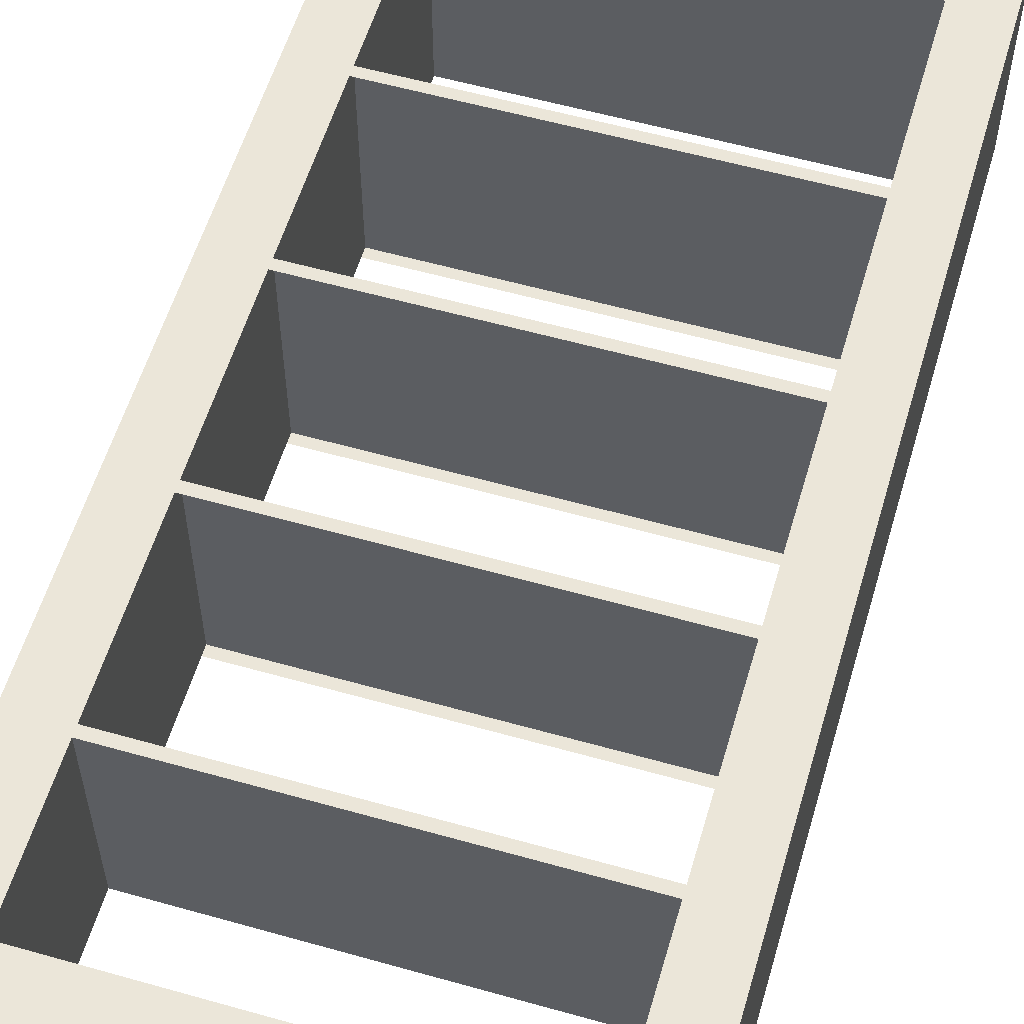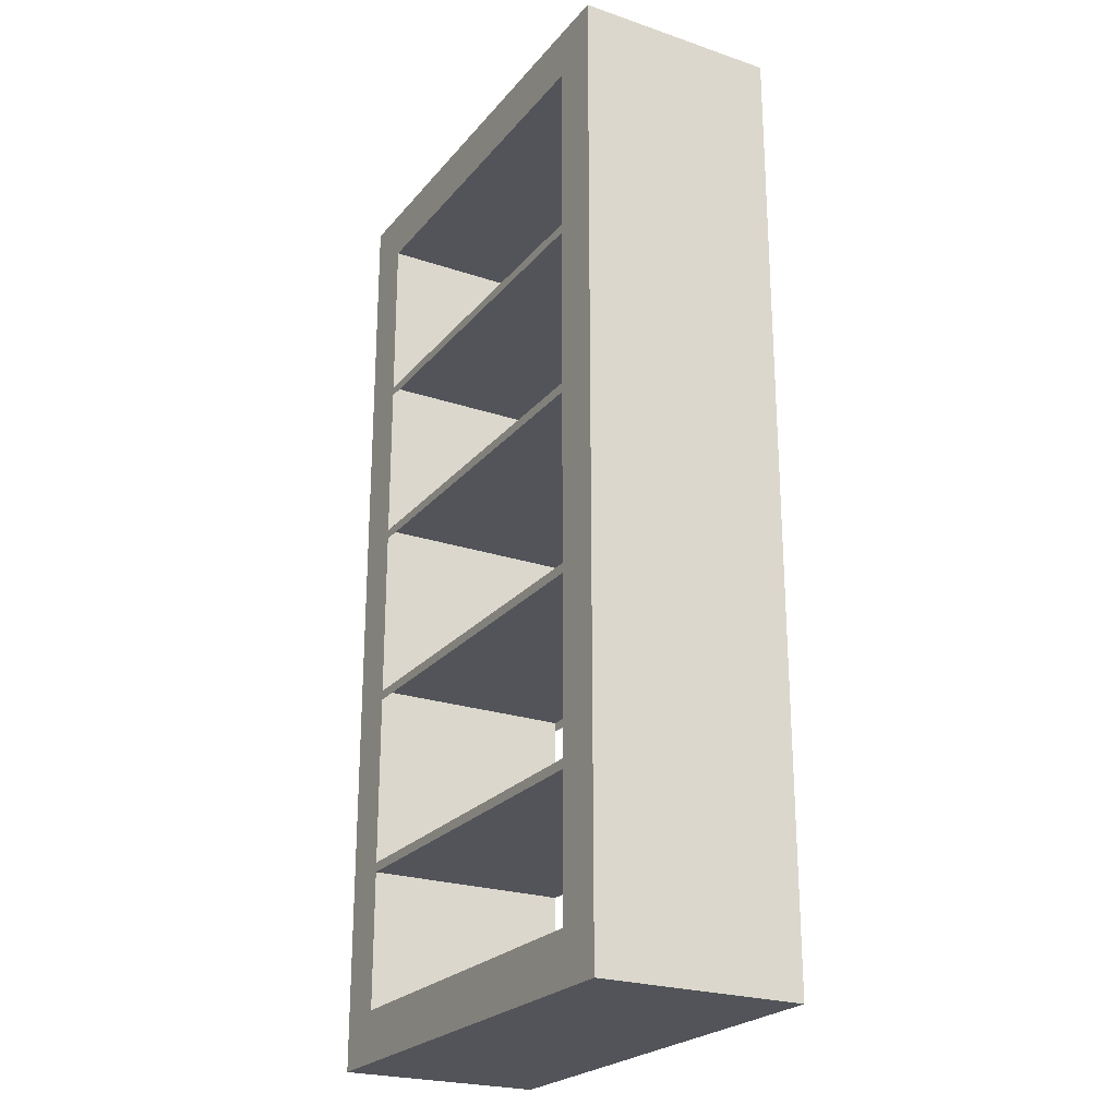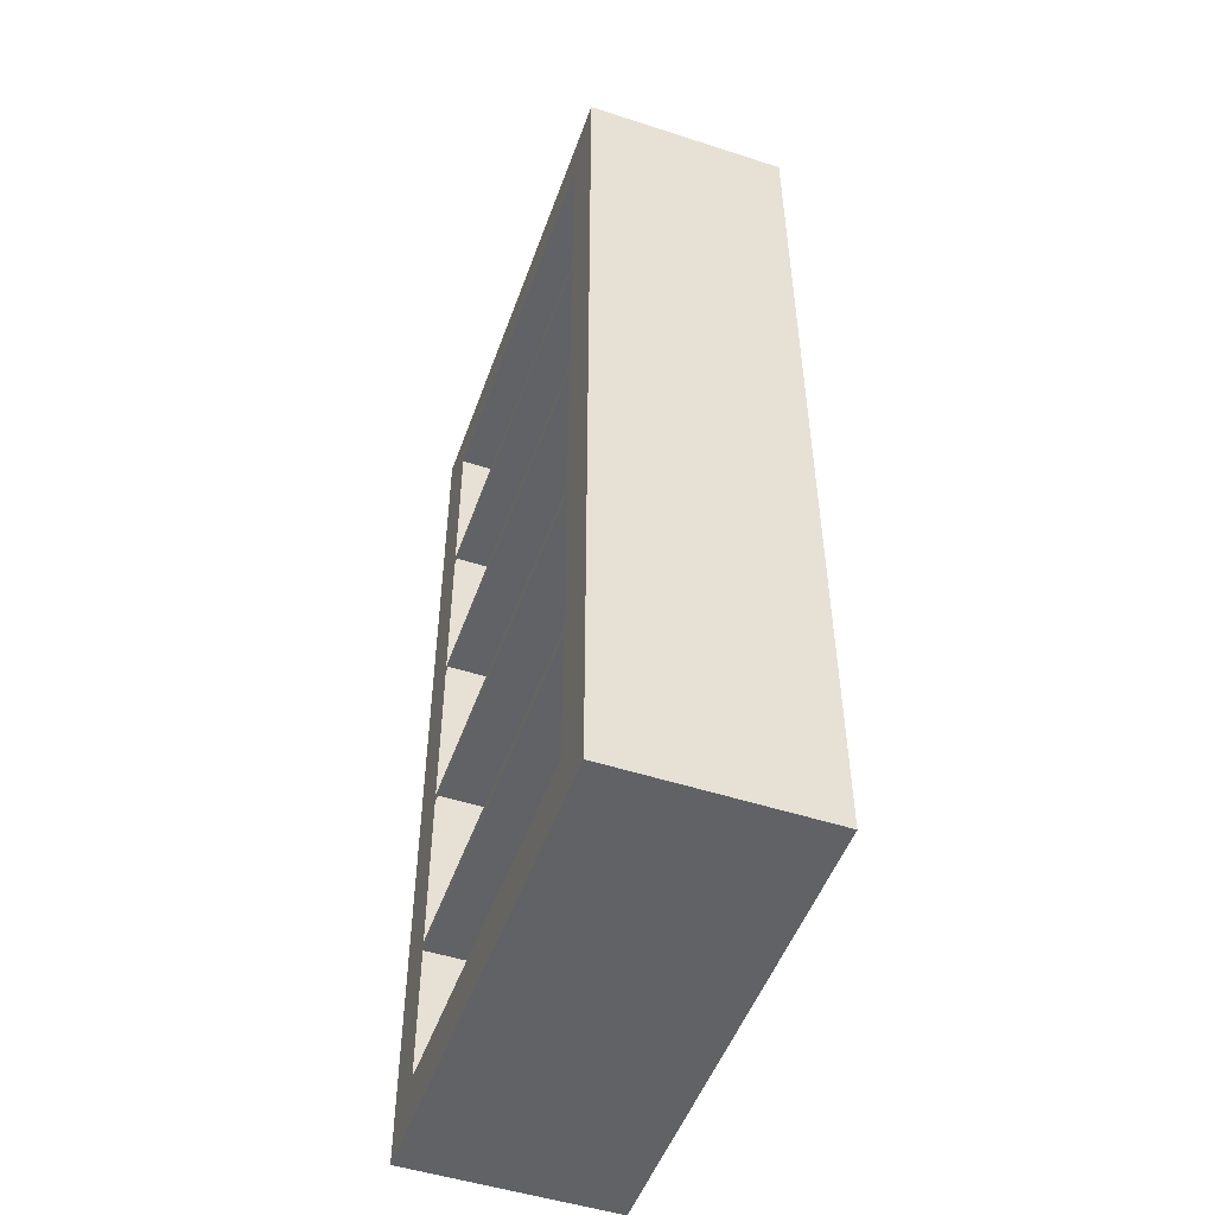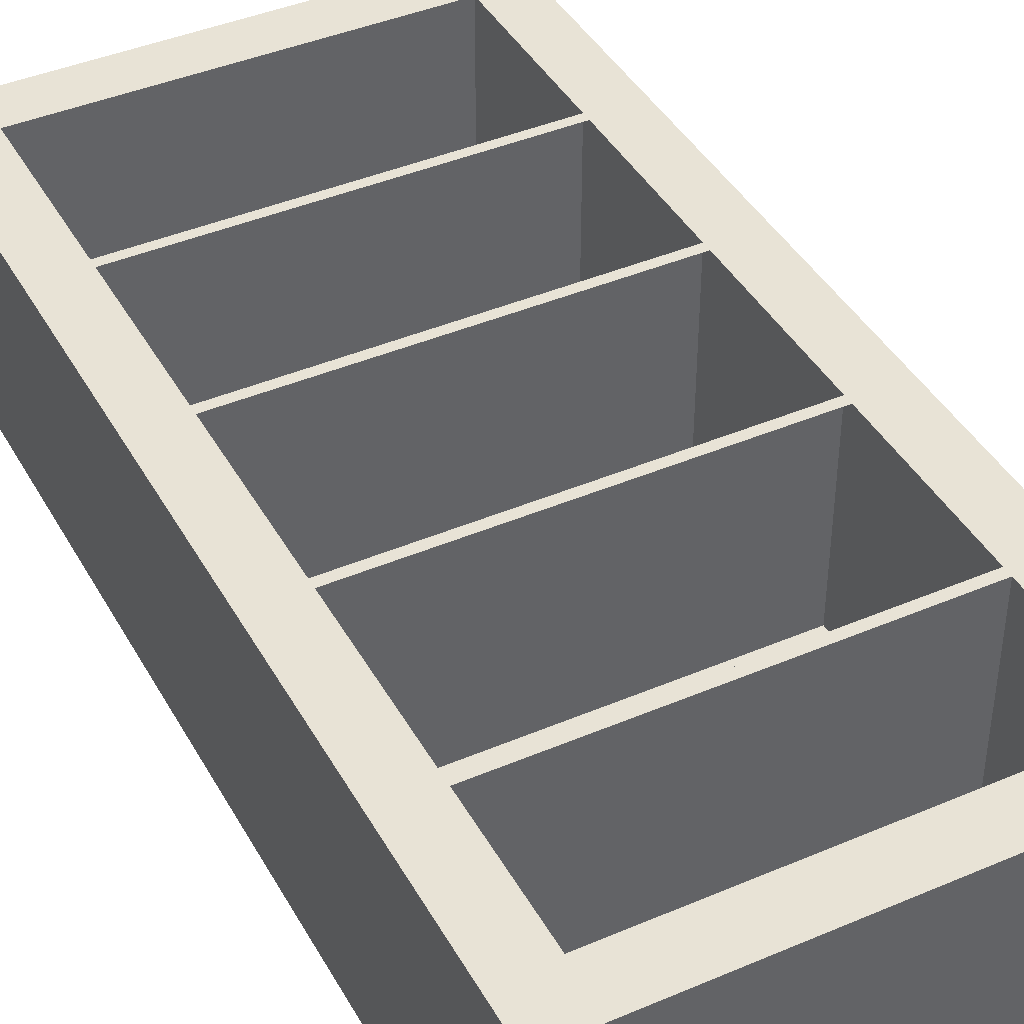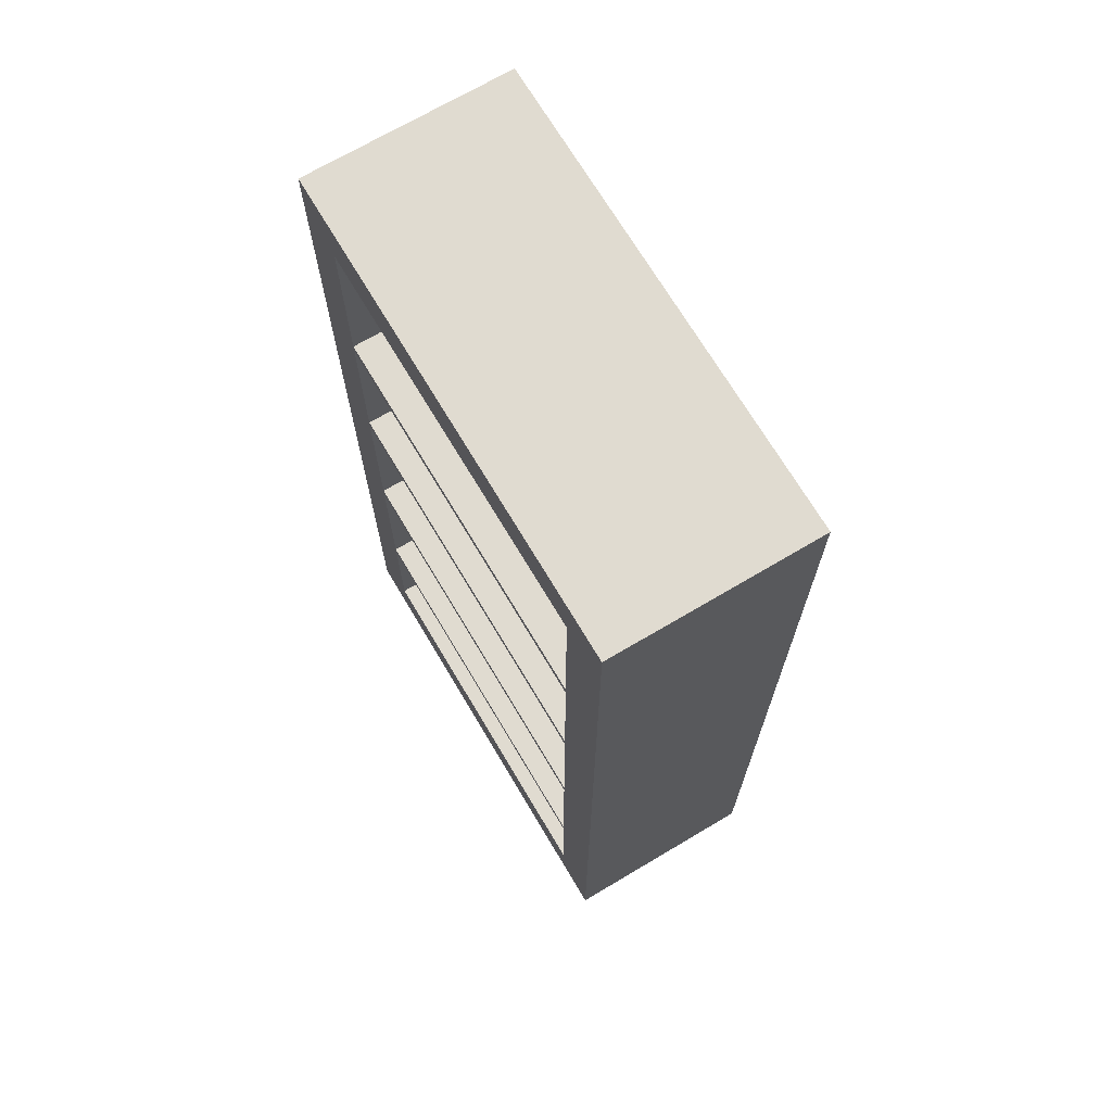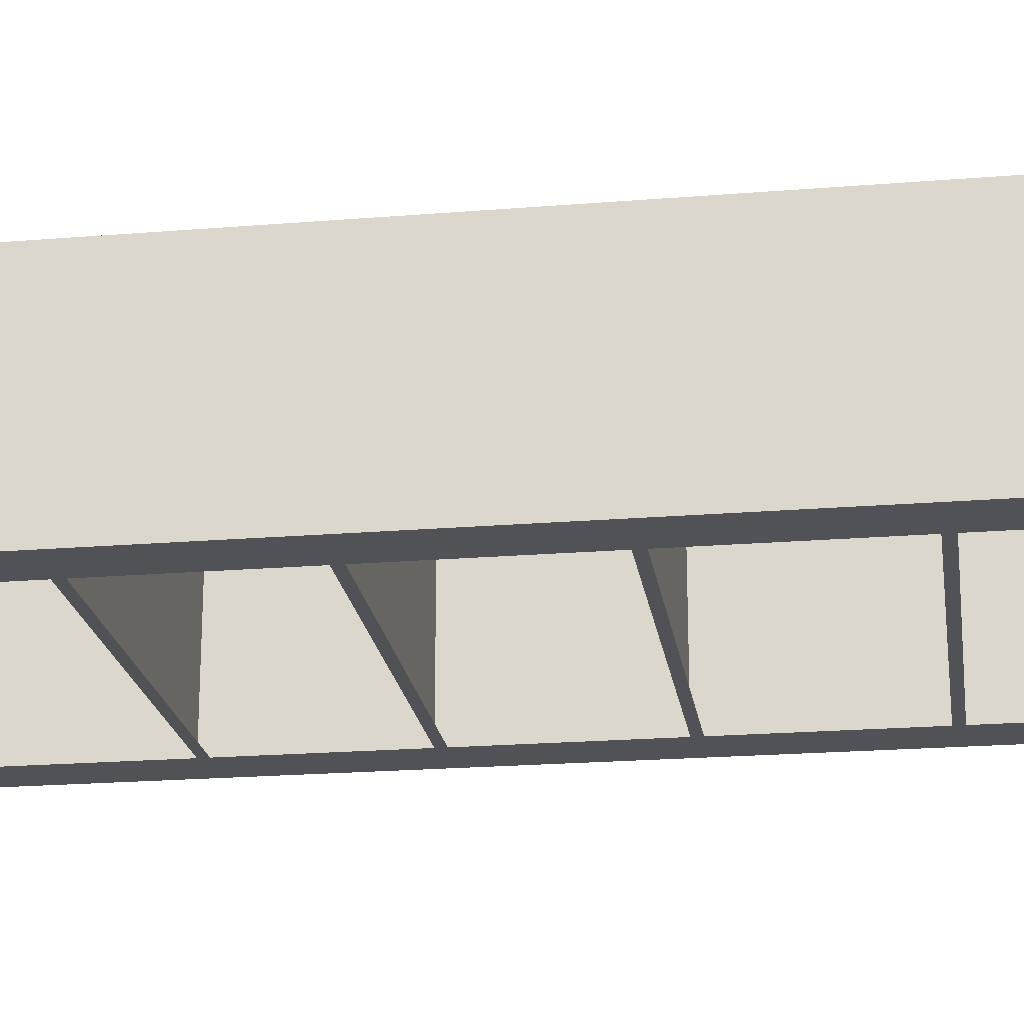
<metadata>
{"format":"obj","ext":"obj","renderer":"f3d","projection":"perspective","resolution":1024,"background":"white","views":[{"elev":57.3,"azim":16.4,"up":"+Z"},{"elev":-23.8,"azim":60.6,"up":"+Y"},{"elev":-50.5,"azim":-109.5,"up":"+Y"},{"elev":41.8,"azim":-27.2,"up":"+Z"},{"elev":70.1,"azim":59.3,"up":"+Y"},{"elev":-21.3,"azim":-81.7,"up":"+Z"}]}
</metadata>
<code>
v -0.1696 -0.006848 -0.08227
v 0.176 -0.006848 0.1052
v 0.176 -0.006848 -0.08227
v -0.1696 -0.006848 0.1052
v 0.176 -0.01563 -0.08227
v -0.1696 -0.01563 0.1052
v -0.1696 -0.01563 -0.08227
v 0.176 -0.01563 0.1052
v -0.1696 -0.1738 -0.08227
v 0.176 -0.1738 0.1052
v 0.176 -0.1738 -0.08227
v -0.1696 -0.1738 0.1052
v 0.176 -0.1826 -0.08227
v -0.1696 -0.1826 0.1052
v -0.1696 -0.1826 -0.08227
v 0.176 -0.1826 0.1052
v -0.1696 0.1513 -0.08227
v 0.176 0.1513 0.1052
v 0.176 0.1513 -0.08227
v -0.1696 0.1513 0.1052
v 0.176 0.1425 -0.08227
v -0.1696 0.1425 0.1052
v -0.1696 0.1425 -0.08227
v 0.176 0.1425 0.1052
v -0.1696 0.3094 0.1052
v 0.176 0.3094 -0.05957
v 0.176 0.3094 0.1052
v -0.1696 0.3094 -0.05957
v 0.176 0.3563 -0.05957
v 0.176 0.3563 0.1052
v -0.1696 0.3563 0.1052
v -0.1696 0.3094 -0.08227
v 0.176 0.3563 -0.08227
v 0.176 0.1513 -0.05957
v 0.2228 0.3563 0.1052
v -0.2165 0.3094 0.1052
v 0.176 0.3094 -0.08227
v -0.1696 0.3563 -0.08227
v 0.176 0.1425 -0.05957
v -0.2165 0.3563 0.1052
v -0.2165 0.3094 -0.08227
v 0.2228 0.3563 -0.08227
v 0.176 -0.02442 0.1052
v -0.2165 0.3563 -0.08227
v -0.2165 0.3094 -0.03688
v -0.2011 0.3094 -0.08227
v 0.2228 -0.5223 -0.08227
v -0.182 0.3094 -0.08227
v -0.2165 -0.5223 0.1052
v -0.1696 -0.3407 0.1052
v -0.1886 0.3094 -0.08227
v 0.176 -0.1913 0.1052
v 0.176 -0.02442 -0.08227
v 0.2228 -0.5223 0.1052
v 0.176 -0.4754 -0.08227
v -0.1828 0.3094 -0.08227
v -0.2165 -0.5223 -0.08227
v -0.1696 -0.4754 0.1052
v -0.1696 -0.3407 -0.08227
v -0.1696 -0.3495 0.1052
v 0.176 -0.3407 0.1052
v 0.176 -0.4754 0.1052
v -0.1696 -0.4754 -0.08227
v 0.176 -0.3495 -0.08227
v -0.1696 -0.3495 -0.08227
v 0.176 -0.3495 0.1052
v 0.176 -0.1913 -0.08227
v 0.176 -0.3407 -0.08227
g mesh1_mesh1-geometry
f 1 2 3
f 2 1 4
f 3 2 1
f 4 1 2
f 5 1 3
f 3 1 5
f 6 2 4
f 4 2 6
f 1 5 7
f 7 5 1
f 2 6 8
f 8 6 2
g mesh1_mesh1-geometry
f 5 6 7
f 7 6 5
f 6 5 8
f 8 5 6
g mesh2_mesh2-geometry
l 6 8
g mesh3_mesh3-geometry
l 7 5
g mesh4_mesh4-geometry
f 9 10 11
f 10 9 12
f 11 10 9
f 12 9 10
f 13 9 11
f 11 9 13
f 14 10 12
f 12 10 14
f 9 13 15
f 15 13 9
f 10 14 16
f 16 14 10
g mesh4_mesh4-geometry
f 13 14 15
f 15 14 13
f 14 13 16
f 16 13 14
g mesh5_mesh5-geometry
l 14 16
g mesh6_mesh6-geometry
l 15 13
g mesh7_mesh7-geometry
f 17 18 19
f 18 17 20
f 19 18 17
f 20 17 18
f 21 17 19
f 19 17 21
f 22 18 20
f 20 18 22
f 17 21 23
f 23 21 17
f 18 22 24
f 24 22 18
g mesh7_mesh7-geometry
f 21 22 23
f 23 22 21
f 22 21 24
f 24 21 22
g mesh8_mesh8-geometry
l 22 24
g mesh9_mesh9-geometry
l 23 21
g mesh10_mesh10-geometry
f 25 26 27
f 26 25 28
f 27 26 25
f 28 25 26
f 27 29 26
f 26 29 27
f 26 24 27
f 27 24 26
f 30 25 27
f 27 25 30
f 28 31 25
f 25 31 28
f 22 28 25
f 25 28 22
f 26 32 28
f 28 32 26
f 29 27 30
f 30 27 29
f 33 26 29
f 29 26 33
f 34 24 26
f 26 24 34
f 24 35 27
f 27 35 24
f 25 30 31
f 31 30 25
f 27 35 30
f 30 35 27
f 32 31 28
f 28 31 32
f 36 25 31
f 31 25 36
f 23 28 22
f 22 28 23
f 36 22 25
f 25 22 36
f 32 26 37
f 37 26 32
f 28 23 32
f 32 23 28
f 29 38 30
f 30 38 29
f 30 33 29
f 29 33 30
f 26 33 37
f 37 33 26
f 38 29 33
f 33 29 38
f 24 34 39
f 39 34 24
f 37 34 26
f 26 34 37
f 8 35 24
f 24 35 8
f 30 38 31
f 31 38 30
f 35 33 30
f 30 33 35
f 31 32 38
f 38 32 31
f 36 31 40
f 40 31 36
f 22 7 23
f 23 7 22
f 36 6 22
f 22 6 36
f 38 37 32
f 32 37 38
f 23 41 32
f 32 41 23
f 37 38 33
f 33 38 37
f 42 37 33
f 33 37 42
f 19 39 34
f 34 39 19
f 39 8 24
f 24 8 39
f 34 37 19
f 19 37 34
f 43 35 8
f 8 35 43
f 44 31 38
f 38 31 44
f 33 35 42
f 42 35 33
f 32 44 38
f 38 44 32
f 31 44 40
f 40 44 31
f 40 45 36
f 36 45 40
f 7 22 6
f 6 22 7
f 7 41 23
f 23 41 7
f 36 14 6
f 6 14 36
f 32 41 46
f 46 41 32
f 42 19 37
f 37 19 42
f 39 19 21
f 21 19 39
f 21 8 39
f 39 8 21
f 16 35 43
f 43 35 16
f 5 43 8
f 8 43 5
f 35 47 42
f 42 47 35
f 48 44 32
f 32 44 48
f 44 45 40
f 40 45 44
f 45 49 36
f 36 49 45
f 6 15 7
f 7 15 6
f 15 41 7
f 7 41 15
f 36 50 14
f 14 50 36
f 15 6 14
f 14 6 15
f 44 46 41
f 41 46 44
f 32 46 51
f 51 46 32
f 42 21 19
f 19 21 42
f 8 21 5
f 5 21 8
f 52 35 16
f 16 35 52
f 43 13 16
f 16 13 43
f 43 5 53
f 53 5 43
f 47 35 54
f 54 35 47
f 47 55 42
f 42 55 47
f 56 44 48
f 48 44 56
f 32 56 48
f 48 56 32
f 45 44 41
f 41 44 45
f 45 57 49
f 49 57 45
f 49 58 36
f 36 58 49
f 59 41 15
f 15 41 59
f 36 60 50
f 50 60 36
f 59 14 50
f 50 14 59
f 14 59 15
f 15 59 14
f 46 44 51
f 51 44 46
f 32 51 56
f 56 51 32
f 42 5 21
f 21 5 42
f 61 35 52
f 52 35 61
f 13 52 16
f 16 52 13
f 13 43 53
f 53 43 13
f 42 53 5
f 5 53 42
f 62 54 35
f 35 54 62
f 49 47 54
f 54 47 49
f 55 47 63
f 63 47 55
f 42 55 64
f 64 55 42
f 51 44 56
f 56 44 51
f 57 45 41
f 41 45 57
f 47 49 57
f 57 49 47
f 58 49 62
f 62 49 58
f 36 58 60
f 60 58 36
f 65 41 59
f 59 41 65
f 65 50 60
f 60 50 65
f 50 65 59
f 59 65 50
f 66 35 61
f 61 35 66
f 67 61 52
f 52 61 67
f 52 13 67
f 67 13 52
f 42 13 53
f 53 13 42
f 54 62 49
f 49 62 54
f 62 35 66
f 66 35 62
f 57 63 47
f 47 63 57
f 63 62 55
f 55 62 63
f 55 66 64
f 64 66 55
f 42 64 68
f 68 64 42
f 63 57 41
f 41 57 63
f 62 63 58
f 58 63 62
f 63 60 58
f 58 60 63
f 63 41 65
f 65 41 63
f 64 60 65
f 65 60 64
f 60 63 65
f 65 63 60
f 68 66 61
f 61 66 68
f 61 67 68
f 68 67 61
f 42 67 13
f 13 67 42
f 66 55 62
f 62 55 66
f 60 64 66
f 66 64 60
f 66 68 64
f 64 68 66
f 42 68 67
f 67 68 42
g mesh10_mesh10-geometry
f 60 61 50
f 50 61 60
f 61 59 50
f 50 59 61
f 59 64 65
f 65 64 59
f 61 60 66
f 66 60 61
f 59 61 68
f 68 61 59
f 64 59 68
f 68 59 64
g mesh11_mesh11-geometry
l 38 44
l 31 38
l 38 33
l 38 32
l 44 41
l 44 40
l 31 40
l 31 25
l 30 31
l 42 33
l 33 29
l 33 37
l 32 28
l 48 32
l 23 32
l 37 32
l 45 41
l 41 57
l 41 46
l 40 36
l 28 25
l 25 27
l 22 25
l 30 27
l 29 30
l 35 30
l 47 42
l 35 42
l 26 29
l 26 37
l 19 37
l 28 26
l 56 48
l 23 22
l 23 7
l 36 45
l 49 57
l 57 47
l 46 51
l 36 49
l 27 26
l 27 24
l 22 6
l 54 35
l 54 47
l 26 34
l 19 34
l 19 21
l 51 56
l 15 7
l 7 6
l 49 54
l 39 24
l 8 24
l 6 14
l 34 39
l 21 39
l 5 21
l 59 15
l 15 14
l 5 8
l 8 43
l 50 14
l 5 53
l 53 43
l 43 16
l 50 60
l 53 13
l 13 16
l 16 52
l 60 66
l 65 60
l 58 60
l 13 67
l 67 52
l 52 61
l 64 66
l 66 62
l 66 61
l 63 65
l 63 58
l 62 58
l 67 68
l 64 55
l 55 62
l 55 63

</code>
